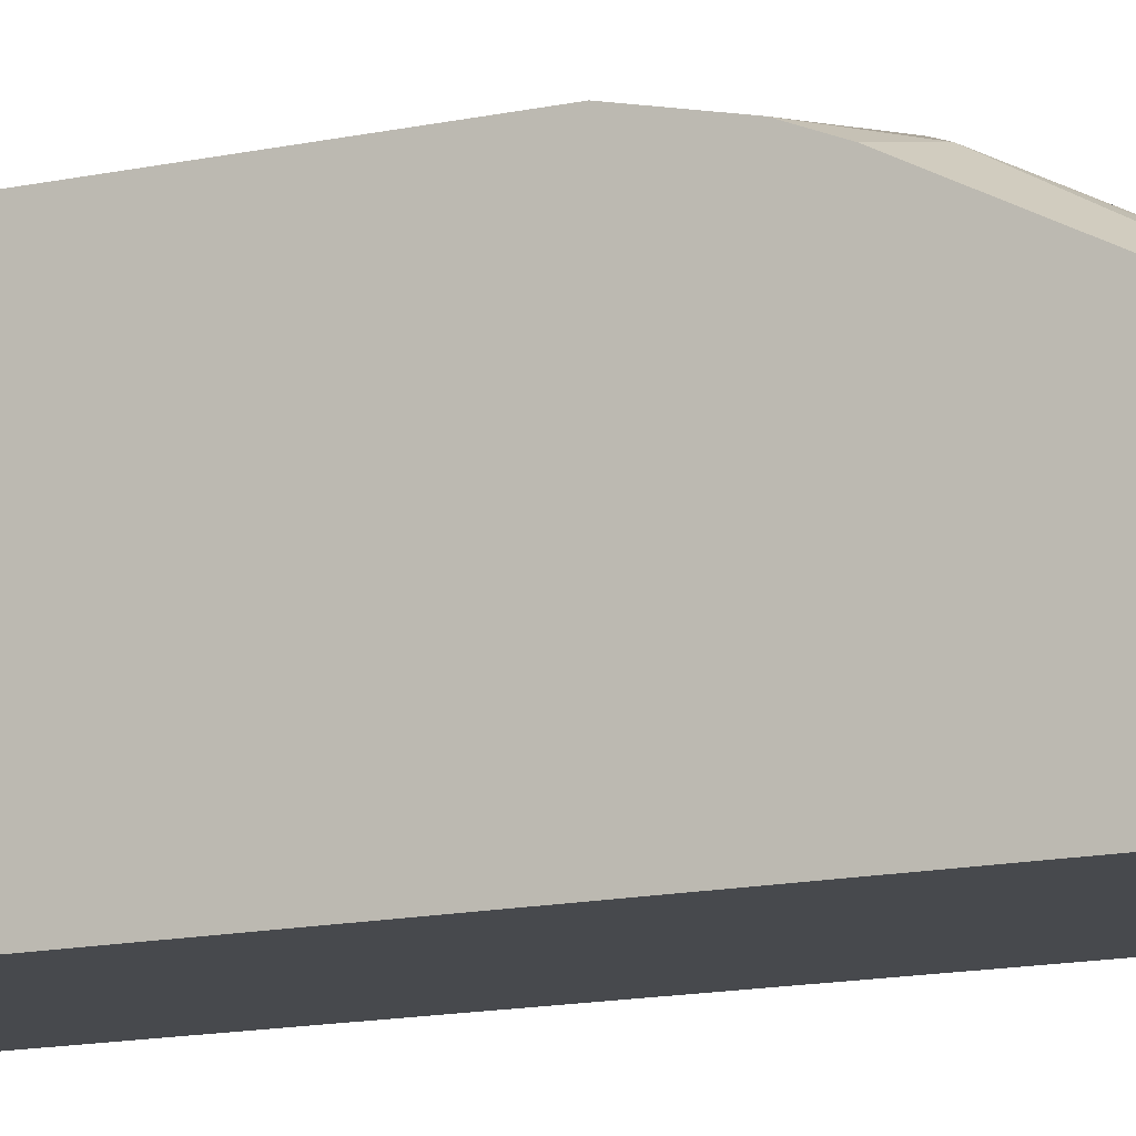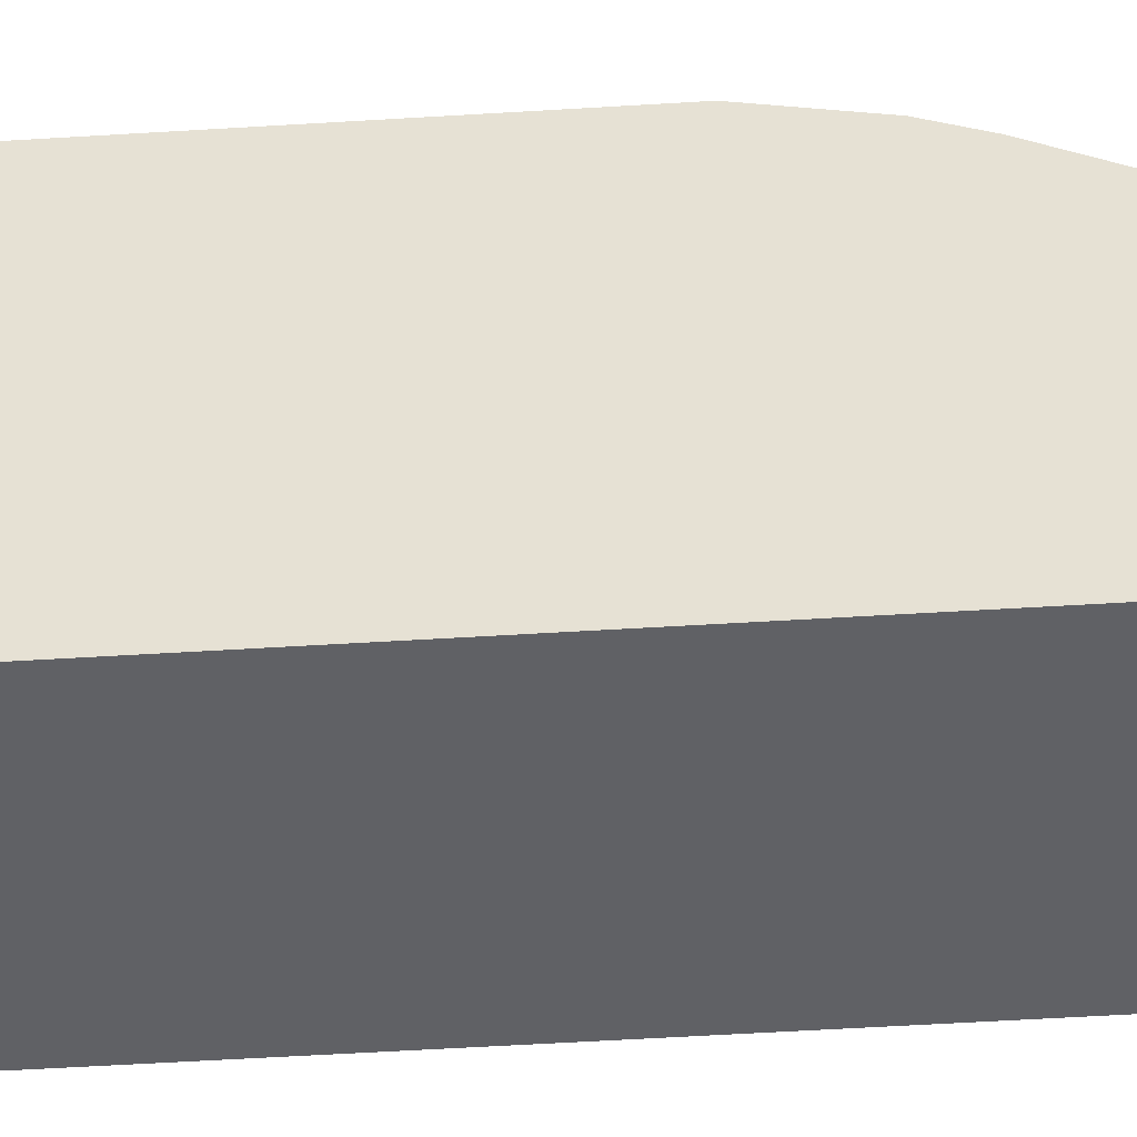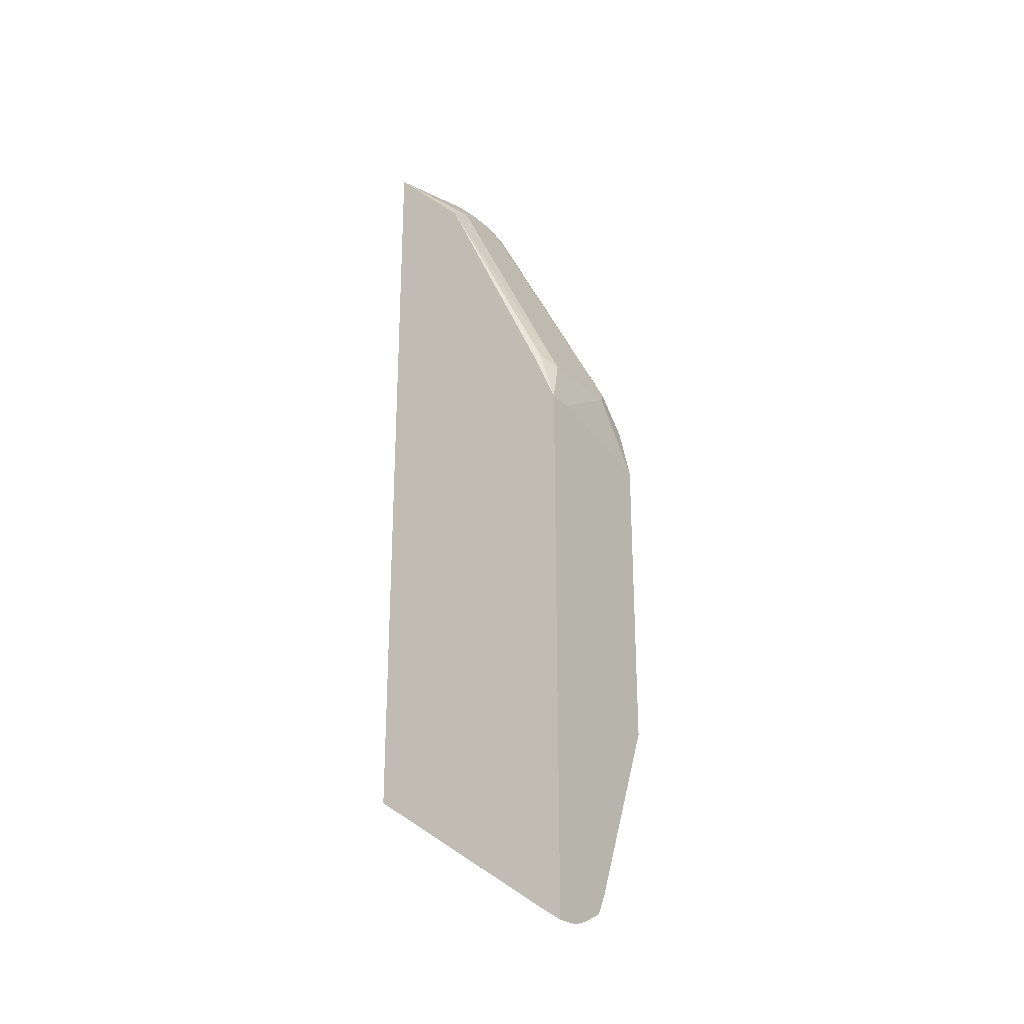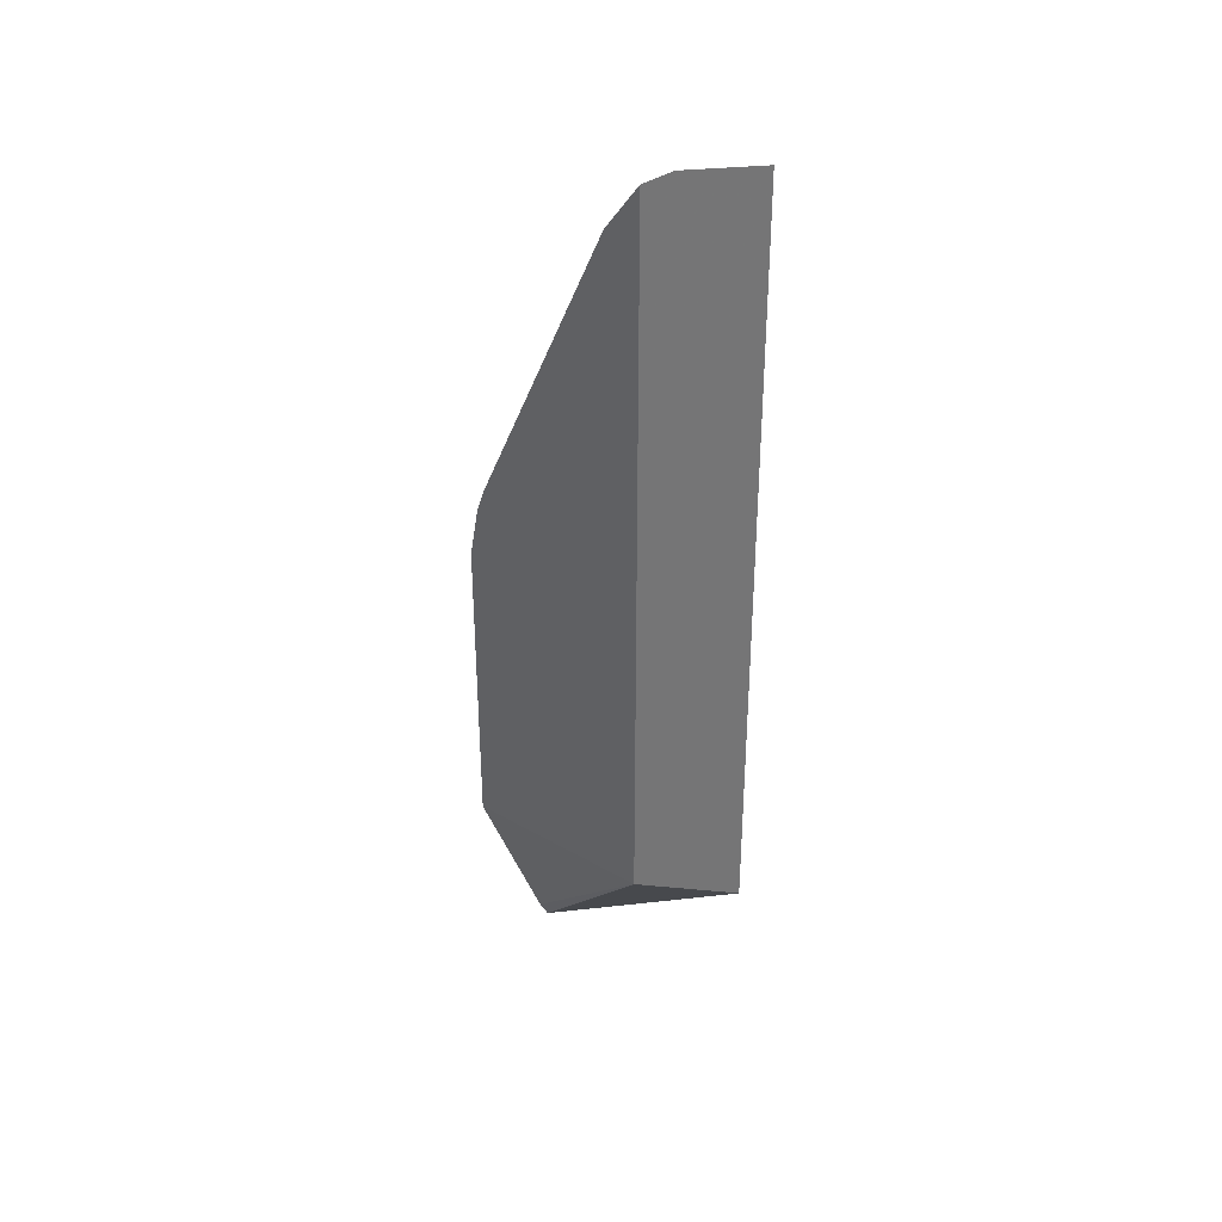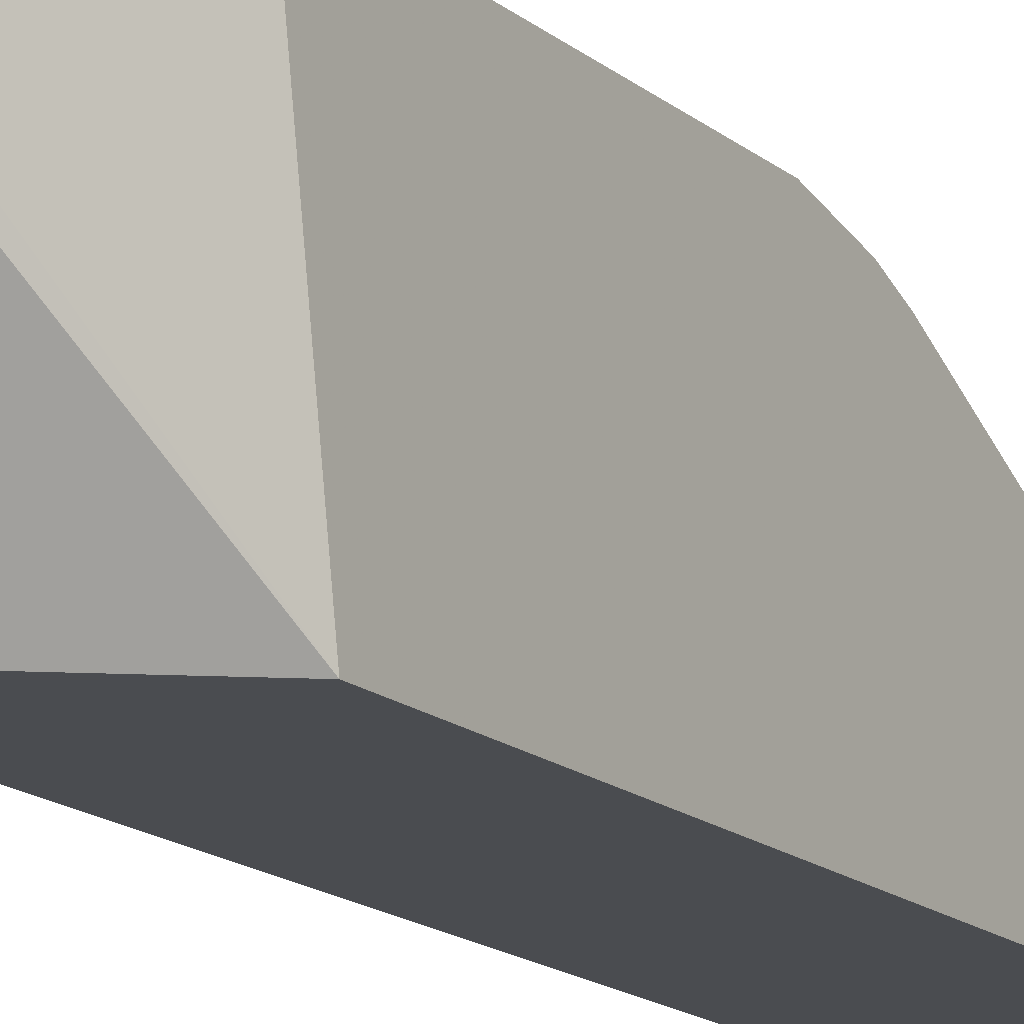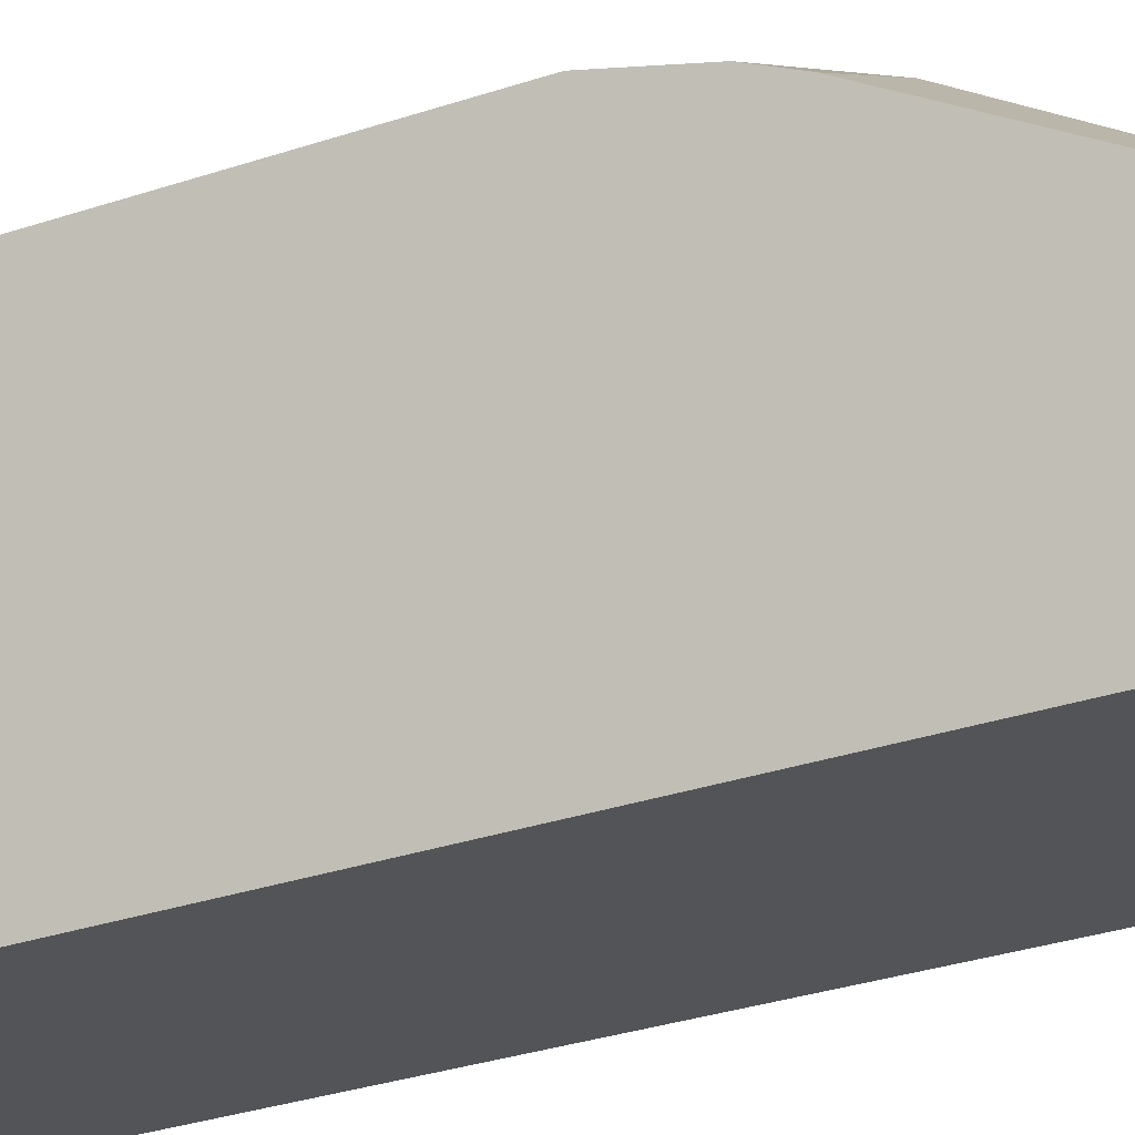
<metadata>
{"format":"obj","ext":"obj","renderer":"f3d","projection":"perspective","resolution":1024,"background":"white","views":[{"elev":-12.4,"azim":-61.7,"up":"+Y"},{"elev":-48.0,"azim":-85.9,"up":"+Y"},{"elev":-26.2,"azim":125.4,"up":"+Z"},{"elev":35.2,"azim":-44.3,"up":"+Z"},{"elev":-15.1,"azim":-150.0,"up":"+Y"},{"elev":-23.0,"azim":-57.5,"up":"+Y"}]}
</metadata>
<code>
v 0.1972 0.1477 -0.1559
v 0.1972 0.1339 -0.1468
v 0.1798 0.1332 -0.1464
v 0.1798 0.1477 -0.1556
v 0.1972 0.1477 0.2239
v 0.1972 4.506e-05 -0.05472
v 0.1677 0.1477 -0.1516
v 0.1798 0.1477 0.2239
v 0.1798 0.1398 0.2596
v 0.1931 0.1332 0.2663
v 0.1972 0.1311 0.2623
v 0.0943 4.506e-05 0.02001
v 0.1519 0.1477 -0.1438
v 0.1598 0.1477 -0.1477
v 0.1972 4.506e-05 0.4793
v 0.09989 0.1477 0.2054
v 0.1199 0.1398 0.2596
v 0.1798 0.1332 0.273
v 0.1972 0.0556 0.4217
v 0.0943 0.1477 -0.005073
v 0.1448 0.1477 -0.1302
v 0.0943 4.506e-05 0.4994
v 0.1972 0.05364 0.4252
v 0.1898 0.04994 0.4344
v 0.1798 0.03997 0.4469
v 0.1598 0.04662 0.4461
v 0.1199 4.506e-05 0.4992
v 0.0943 0.1477 0.2038
v 0.0943 0.1398 0.2397
v 0.1099 0.1348 0.2697
v 0.1199 0.1332 0.273
v 0.1798 0.05993 0.4195
v 0.1972 0.05473 0.4234
v 0.09989 4.506e-05 0.4994
v 0.1398 0.04662 0.4461
v 0.0943 0.02665 0.4661
v 0.1798 0.05328 0.4328
v 0.0943 0.1326 0.2578
v 0.1199 0.04746 0.4394
v 0.1299 0.05494 0.4294
v 0.1598 0.05993 0.4195
f 19 32 37
f 18 32 19
f 18 41 32
f 18 31 41
f 17 30 31
f 17 29 30
f 17 28 29
f 16 28 17
f 12 36 38
f 15 25 26
f 15 24 25
f 15 23 24
f 12 28 20
f 12 29 28
f 12 38 29
f 19 37 33
f 15 26 27
f 22 34 26
f 30 38 36
f 22 35 36
f 12 22 36
f 35 40 39
f 35 39 36
f 31 35 41
f 30 35 31
f 30 40 35
f 30 39 40
f 30 36 39
f 29 38 30
f 26 34 27
f 26 41 35
f 26 32 41
f 26 37 32
f 24 33 37
f 24 26 25
f 24 37 26
f 23 33 24
f 22 26 35
f 12 21 13
f 8 16 17
f 10 19 11
f 1 23 15
f 1 33 23
f 1 19 33
f 1 11 19
f 1 5 11
f 1 8 5
f 1 28 16
f 1 15 6
f 1 20 28
f 1 13 21
f 1 14 13
f 1 7 14
f 1 4 7
f 1 3 4
f 1 2 3
f 12 20 21
f 1 21 20
f 1 6 2
f 1 16 8
f 3 7 4
f 2 6 3
f 9 18 19
f 9 31 18
f 9 17 31
f 6 22 12
f 6 34 22
f 6 27 34
f 6 15 27
f 9 19 10
f 6 13 14
f 6 12 13
f 5 10 11
f 5 9 10
f 5 17 9
f 5 8 17
f 3 6 7
f 6 14 7

</code>
